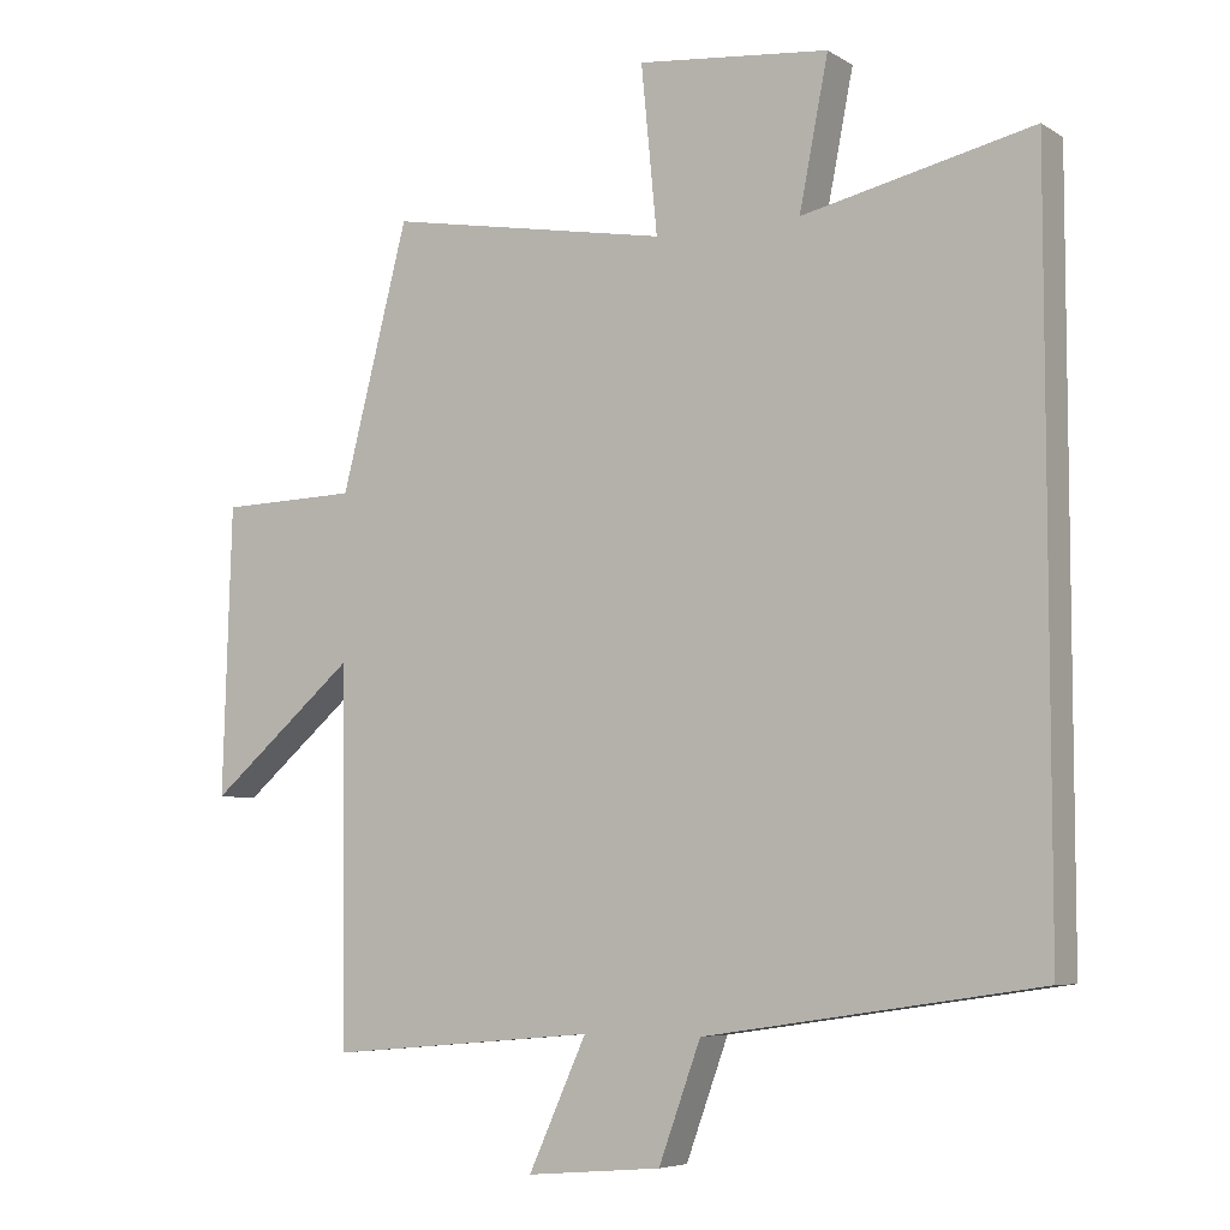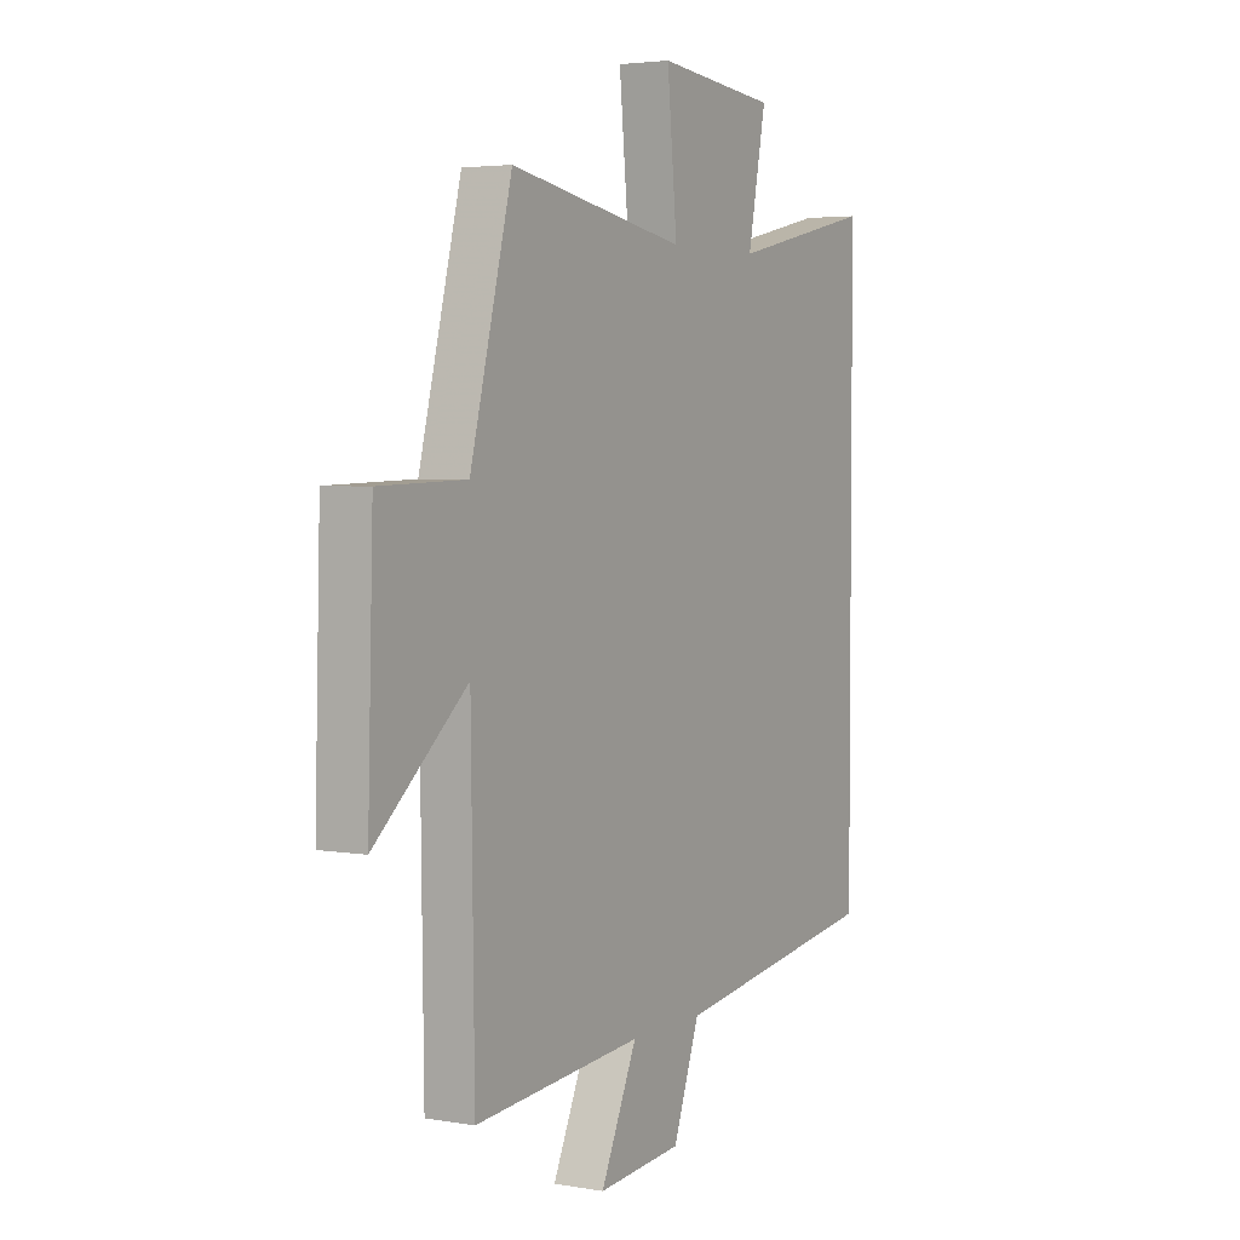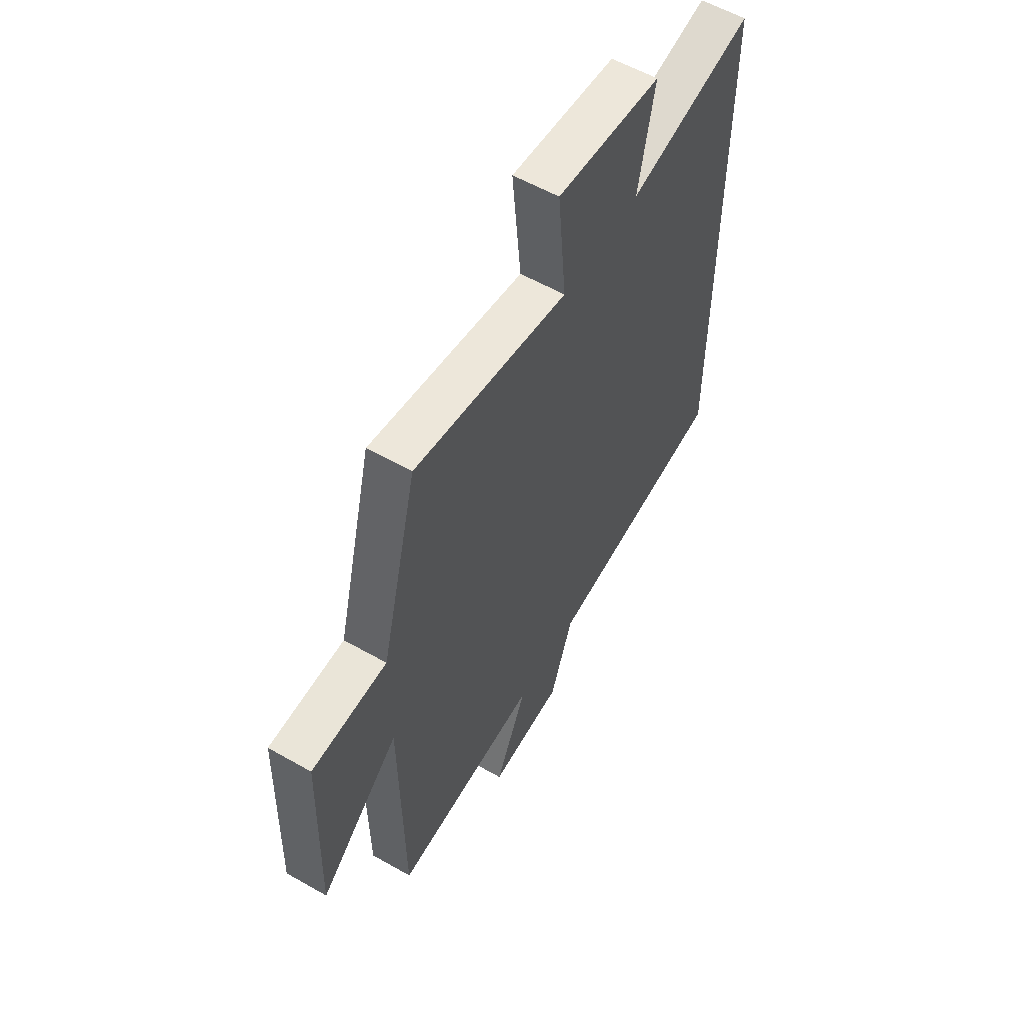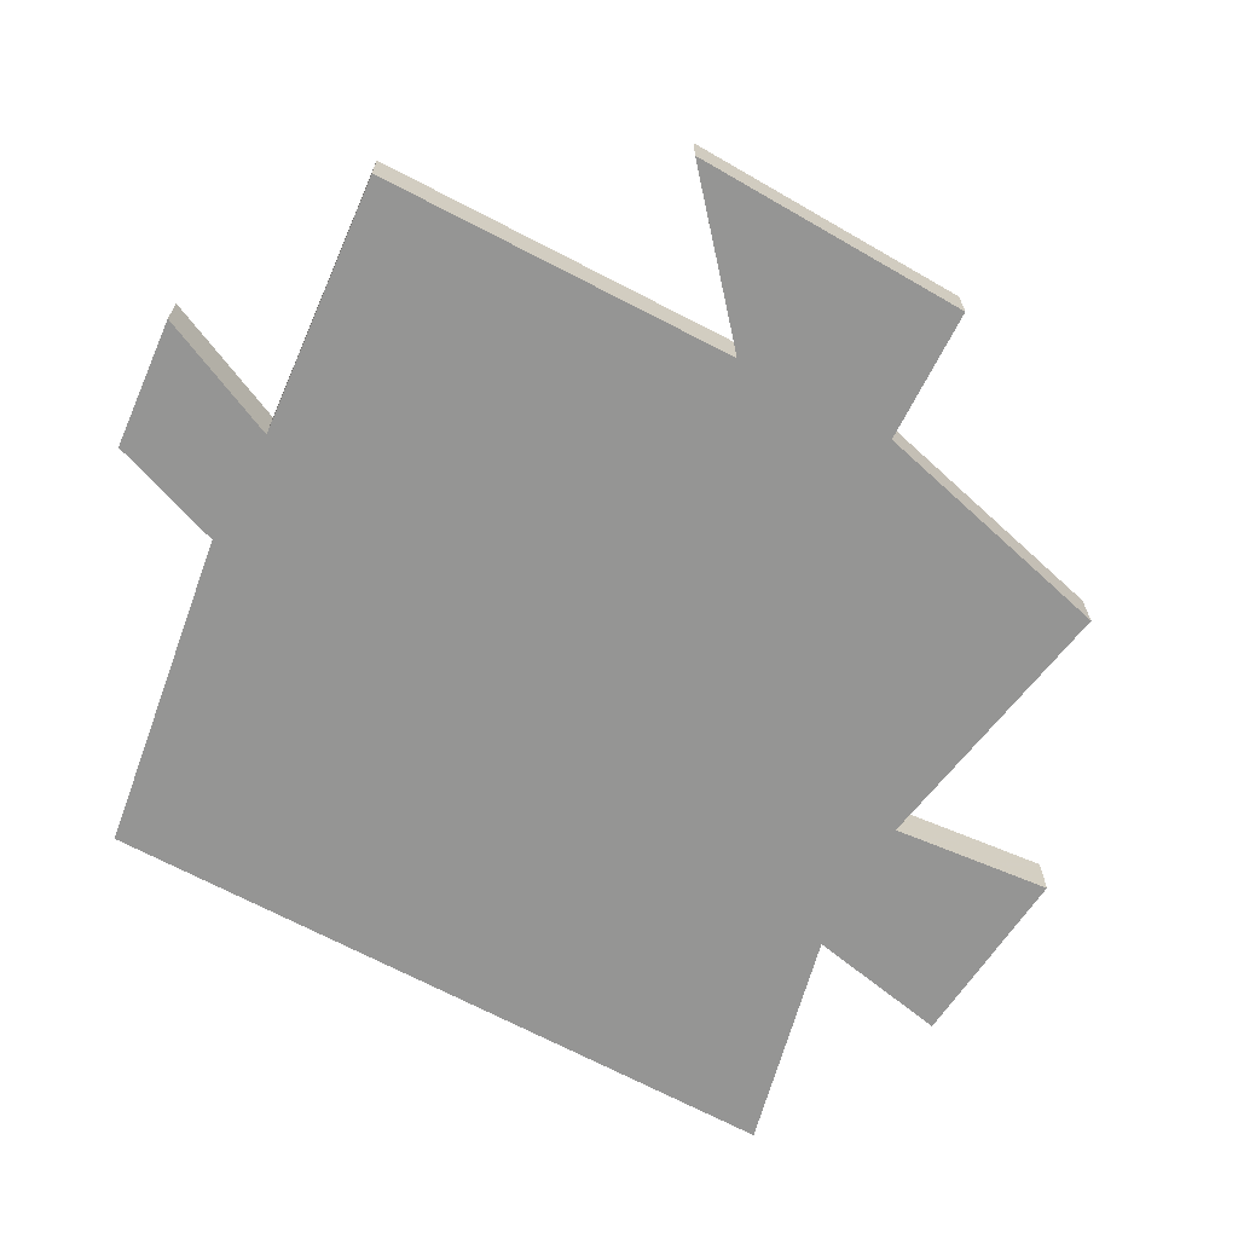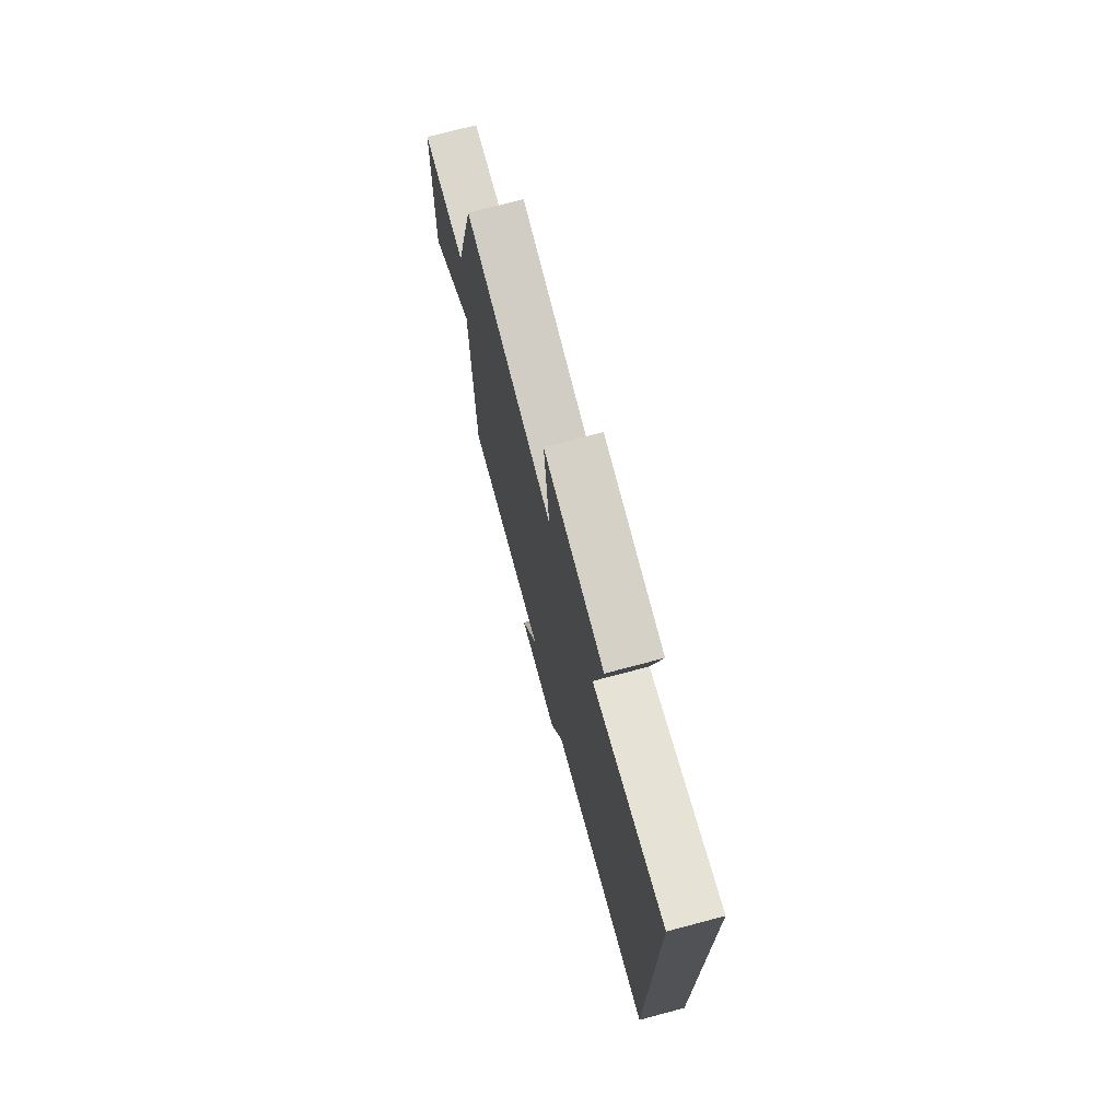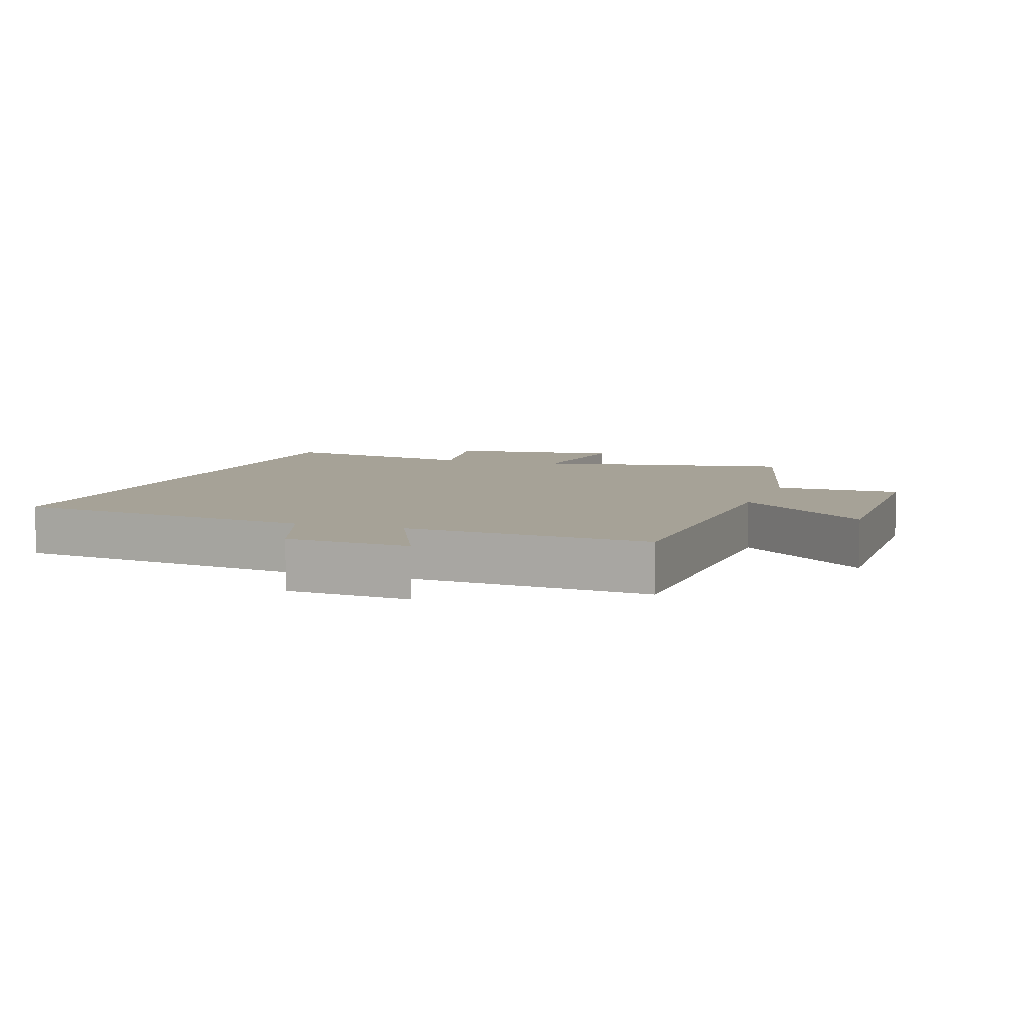
<metadata>
{"format":"obj","ext":"obj","renderer":"f3d","projection":"perspective","resolution":1024,"background":"white","views":[{"elev":-6.1,"azim":30.6,"up":"+Z"},{"elev":3.7,"azim":-59.9,"up":"+Z"},{"elev":57.7,"azim":-59.4,"up":"+Z"},{"elev":-67.4,"azim":-118.4,"up":"+Y"},{"elev":74.2,"azim":75.2,"up":"+Z"},{"elev":6.5,"azim":-161.0,"up":"+Y"}]}
</metadata>
<code>
v -0.408 0.07 0.569
v -0.019 0.07 0.5
v -0.041 0.07 0.729
v 0.223 0.07 0.703
v 0.183 0.07 0.5
v 0.5 0.07 0.571
v 0.5 0.07 -0.432
v 0.04 0.07 -0.5
v -0.018 0.07 -0.66
v -0.204 0.07 -0.676
v -0.124 0.07 -0.5
v -0.493 0.07 -0.532
v -0.5 0.07 -0.019
v -0.702 0.07 -0.192
v -0.69 0.07 0.204
v -0.5 0.07 0.209
v -0.408 0 0.569
v -0.019 0 0.5
v -0.041 0 0.729
v 0.223 0 0.703
v 0.183 0 0.5
v 0.5 0 0.571
v 0.5 0 -0.432
v 0.04 0 -0.5
v -0.018 0 -0.66
v -0.204 0 -0.676
v -0.124 0 -0.5
v -0.493 0 -0.532
v -0.5 0 -0.019
v -0.702 0 -0.192
v -0.69 0 0.204
v -0.5 0 0.209
f 13 14 15 16
f 11 12 13 16
f 11 16 1 2
f 8 9 10 11
f 8 11 2
f 5 6 7 8
f 5 8 2
f 2 3 4 5
f 32 31 30 29
f 32 29 28 27
f 18 17 32 27
f 27 26 25 24
f 18 27 24
f 24 23 22 21
f 18 24 21
f 21 20 19 18
f 1 17 18 2
f 2 18 19 3
f 3 19 20 4
f 4 20 21 5
f 5 21 22 6
f 6 22 23 7
f 7 23 24 8
f 8 24 25 9
f 9 25 26 10
f 10 26 27 11
f 11 27 28 12
f 12 28 29 13
f 13 29 30 14
f 14 30 31 15
f 15 31 32 16
f 16 32 17 1

</code>
